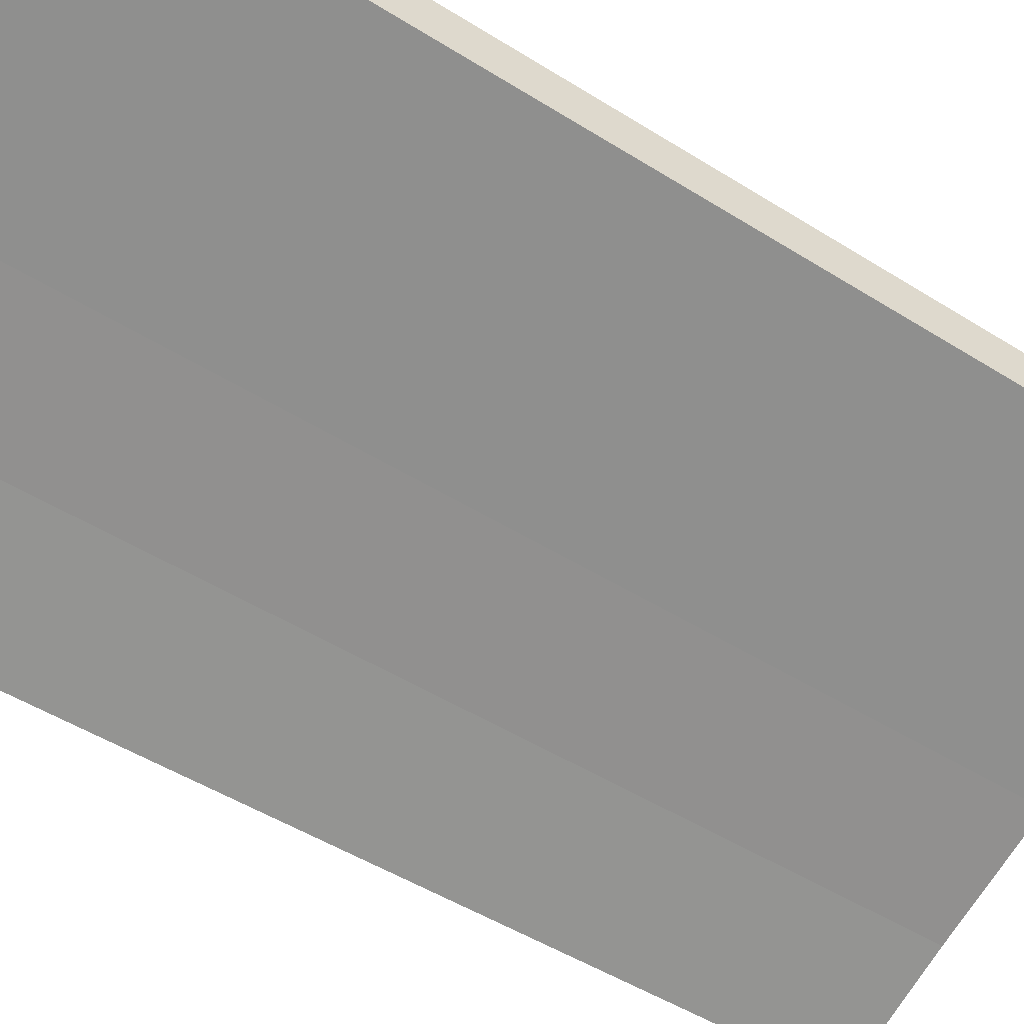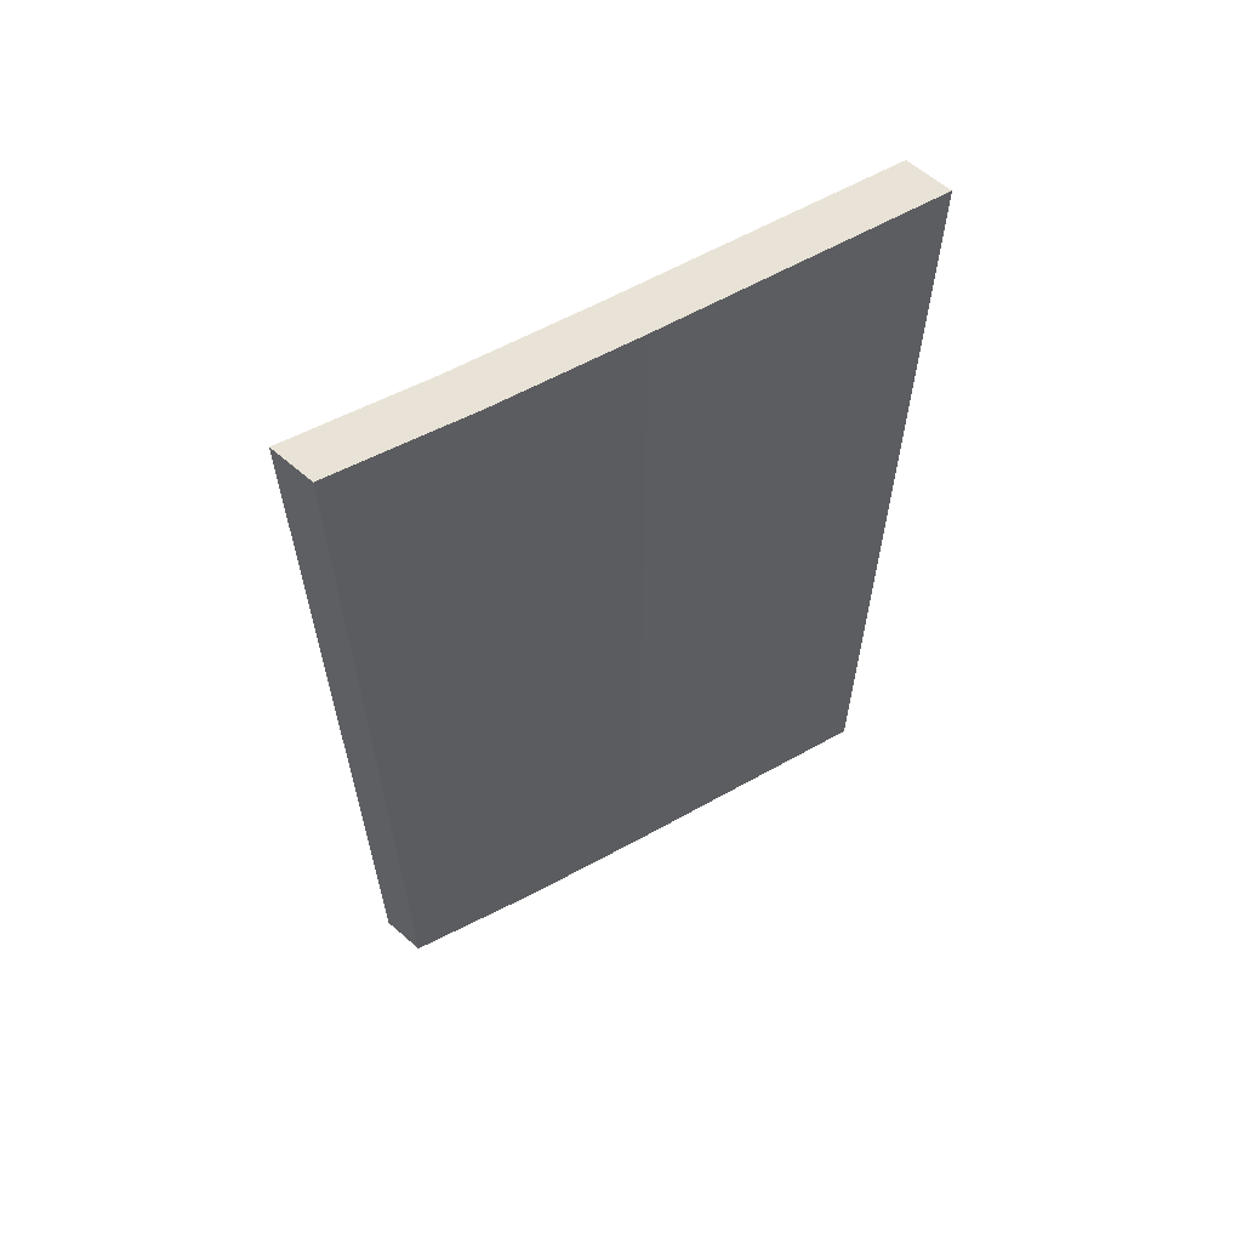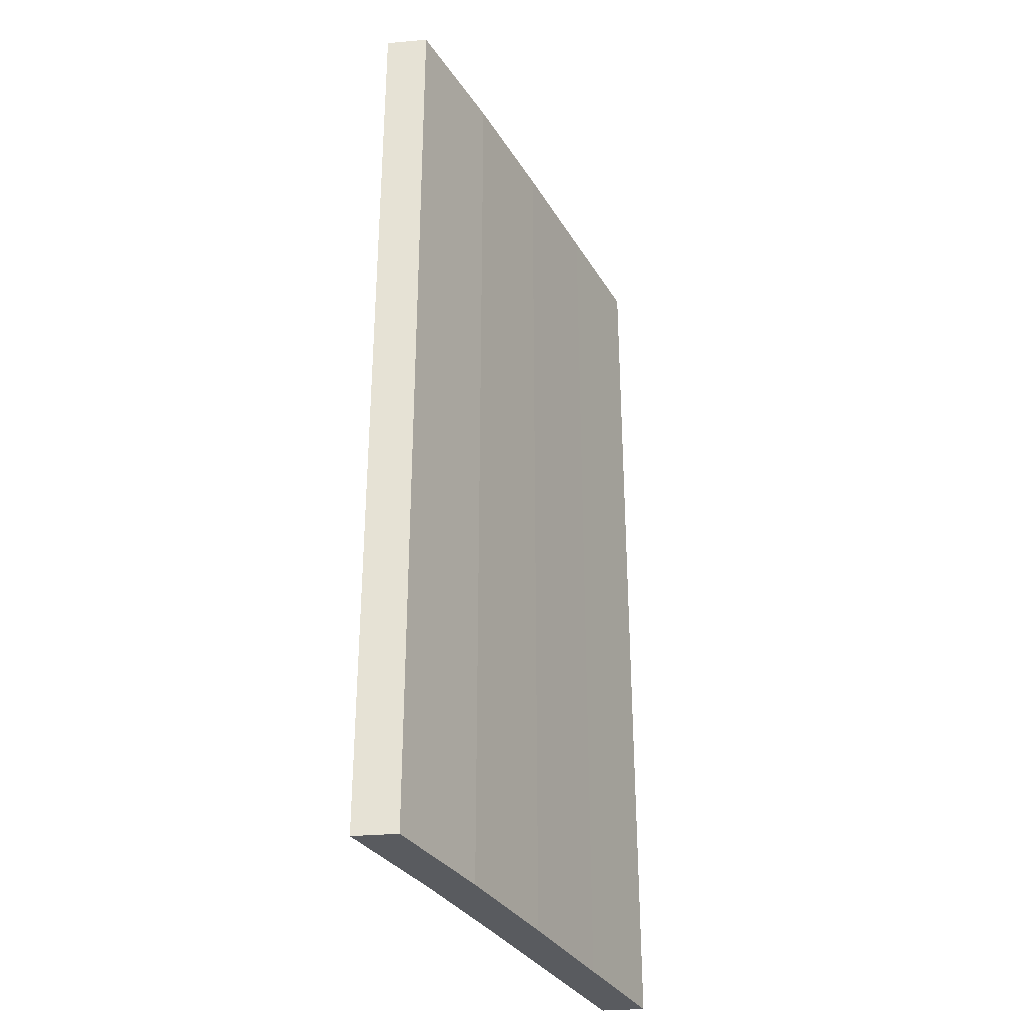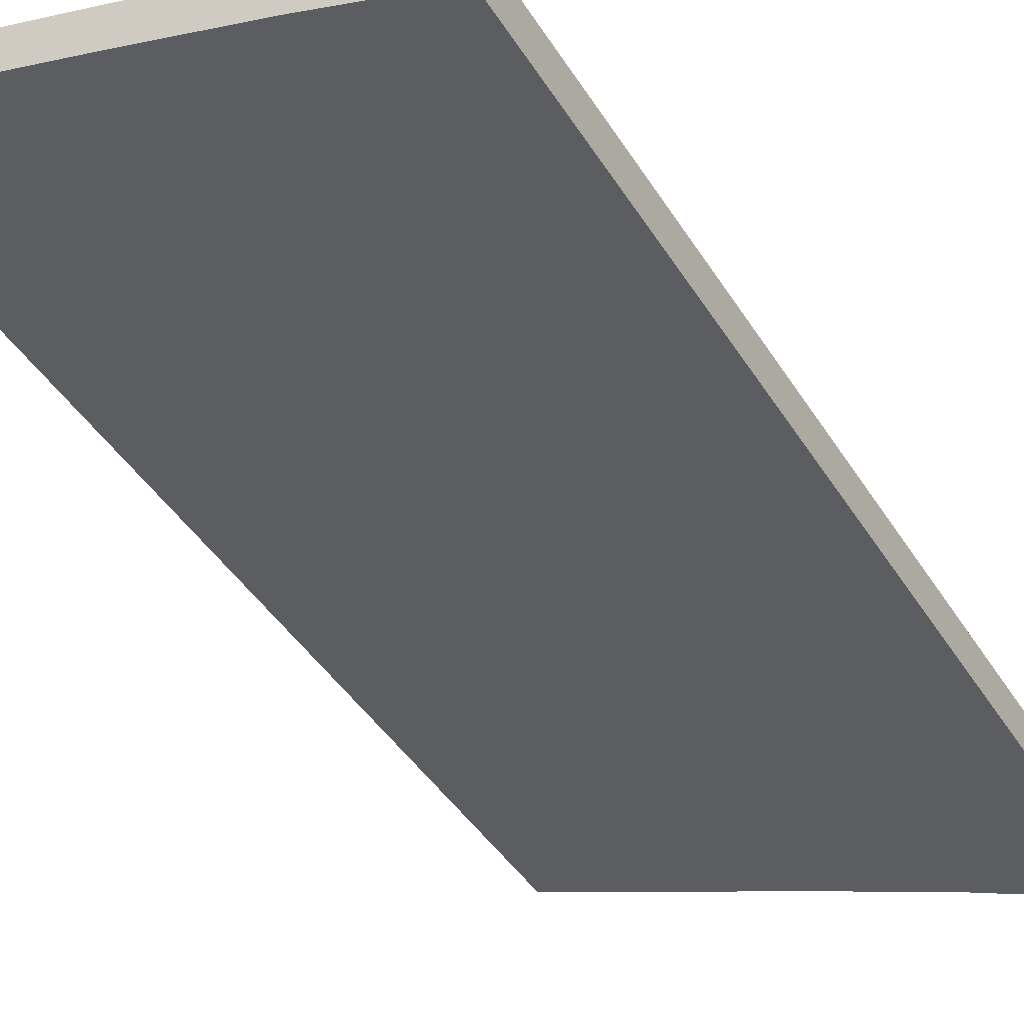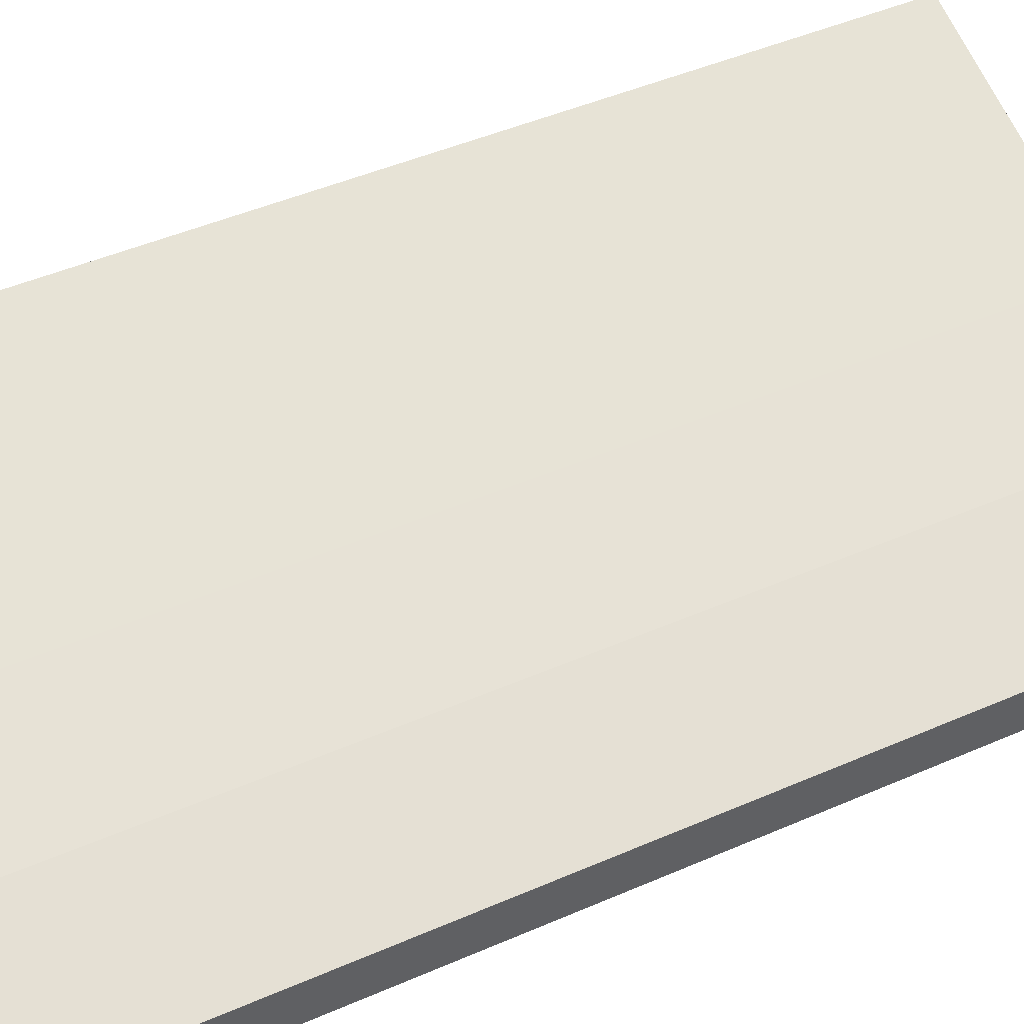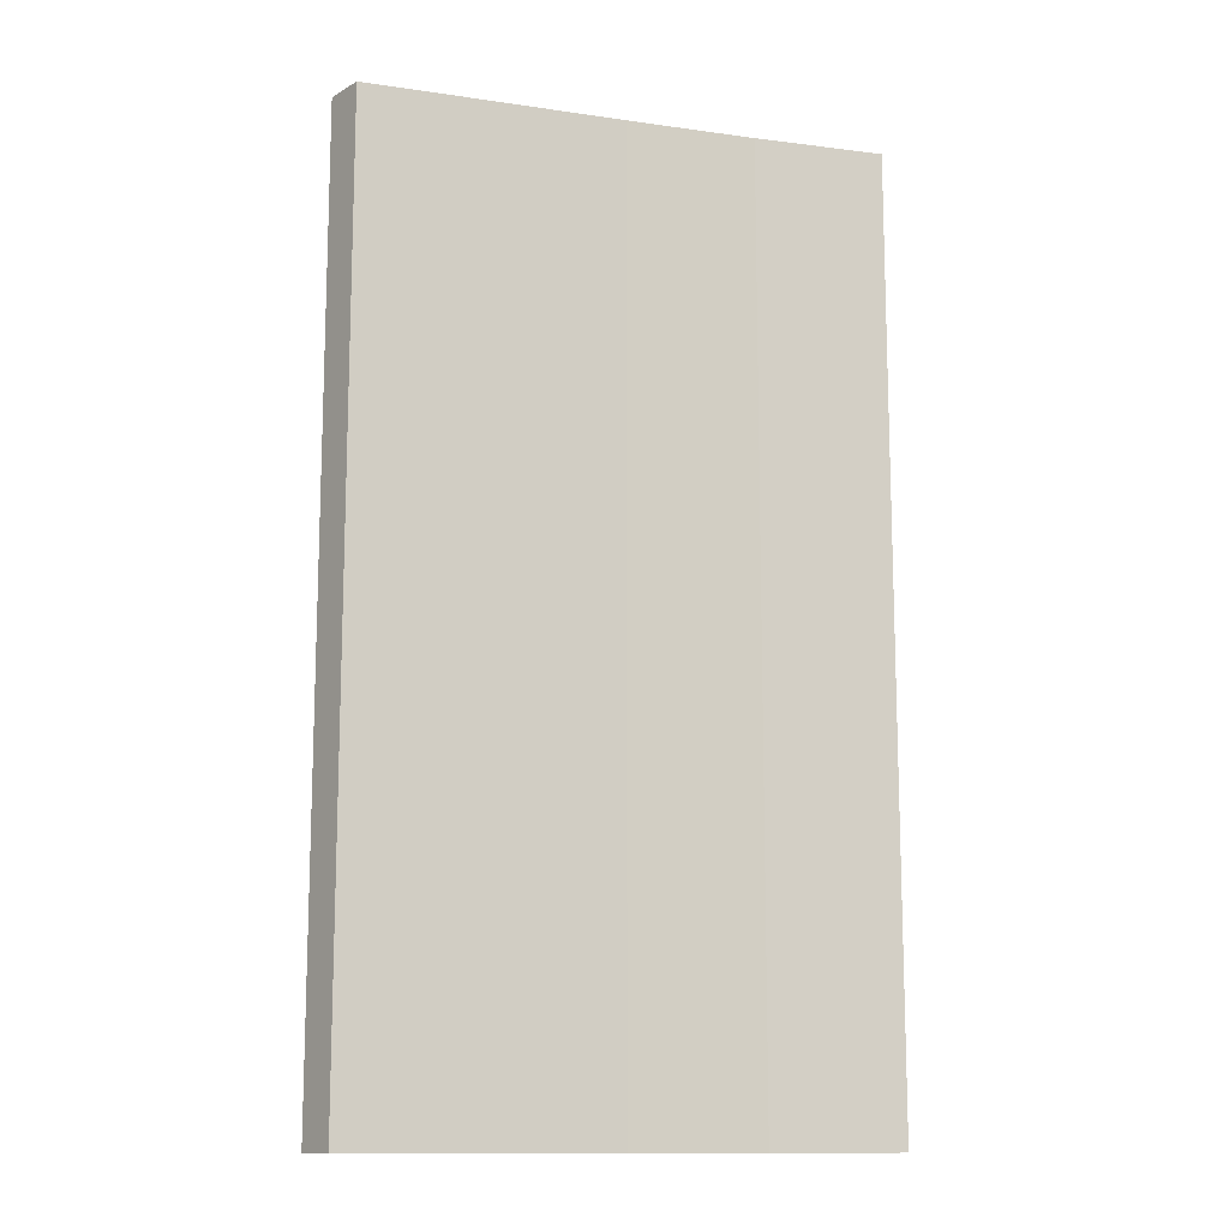
<metadata>
{"format":"obj","ext":"obj","renderer":"f3d","projection":"perspective","resolution":1024,"background":"white","views":[{"elev":-48.9,"azim":-125.0,"up":"+Y"},{"elev":62.5,"azim":131.3,"up":"+Z"},{"elev":-32.5,"azim":96.8,"up":"+Z"},{"elev":-42.5,"azim":29.5,"up":"+Y"},{"elev":46.2,"azim":63.5,"up":"+Y"},{"elev":-12.7,"azim":-37.9,"up":"+Z"}]}
</metadata>
<code>
o 立方体.060
v -100.6 14.47 -13.18
v -100.6 17.47 -13.18
v -134.6 26.82 -13.18
v -134.6 29.82 -13.18
v -100.6 14.47 -79.18
v -100.6 17.47 -79.18
v -134.6 26.82 -79.18
v -134.6 29.82 -79.18
v -117.6 20.9 -13.18
v -100.6 15.97 -13.18
v -117.6 23.9 -13.18
v -134.6 28.32 -13.18
v -134.6 26.82 -46.18
v -134.6 29.82 -46.18
v -134.6 28.32 -79.18
v -117.6 20.9 -79.18
v -117.6 23.9 -79.18
v -100.6 15.97 -79.18
v -100.6 14.47 -46.18
v -100.6 17.47 -46.18
v -117.6 23.9 -46.18
v -117.6 20.9 -46.18
v -100.6 15.97 -46.18
v -117.6 22.4 -79.18
v -134.6 28.32 -46.18
v -117.6 22.4 -13.18
v -109.1 17.83 -13.18
v -100.6 16.72 -13.18
v -126.1 26.85 -13.18
v -134.6 27.57 -13.18
v -134.6 26.82 -29.68
v -134.6 29.82 -62.68
v -134.6 27.57 -79.18
v -126.1 23.85 -79.18
v -109.1 20.83 -79.18
v -100.6 15.22 -79.18
v -100.6 14.47 -62.68
v -100.6 17.47 -29.68
v -126.1 23.85 -13.18
v -100.6 15.22 -13.18
v -109.1 20.83 -13.18
v -134.6 29.07 -13.18
v -134.6 26.82 -62.68
v -134.6 29.82 -29.68
v -134.6 29.07 -79.18
v -109.1 17.83 -79.18
v -126.1 26.85 -79.18
v -100.6 16.72 -79.18
v -100.6 14.47 -29.68
v -100.6 17.47 -62.68
v -109.1 20.83 -46.18
v -126.1 26.85 -46.18
v -117.6 23.9 -62.68
v -117.6 23.9 -29.68
v -109.1 17.83 -46.18
v -126.1 23.85 -46.18
v -117.6 20.9 -29.68
v -117.6 20.9 -62.68
v -100.6 15.97 -29.68
v -100.6 15.97 -62.68
v -100.6 15.22 -46.18
v -100.6 16.72 -46.18
v -109.1 19.33 -79.18
v -126.1 25.35 -79.18
v -117.6 21.65 -79.18
v -117.6 23.15 -79.18
v -134.6 28.32 -62.68
v -134.6 28.32 -29.68
v -134.6 27.57 -46.18
v -134.6 29.07 -46.18
v -126.1 25.35 -13.18
v -109.1 19.33 -13.18
v -117.6 21.65 -13.18
v -117.6 23.15 -13.18
v -109.1 20.08 -13.18
v -109.1 18.58 -13.18
v -126.1 24.6 -13.18
v -134.6 29.07 -29.68
v -134.6 27.57 -29.68
v -134.6 27.57 -62.68
v -126.1 26.1 -79.18
v -126.1 24.6 -79.18
v -109.1 18.58 -79.18
v -100.6 16.72 -62.68
v -100.6 15.22 -62.68
v -100.6 15.22 -29.68
v -126.1 23.85 -62.68
v -126.1 23.85 -29.68
v -109.1 17.83 -29.68
v -126.1 26.85 -29.68
v -126.1 26.85 -62.68
v -109.1 20.83 -62.68
v -109.1 20.83 -29.68
v -109.1 17.83 -62.68
v -100.6 16.72 -29.68
v -109.1 20.08 -79.18
v -134.6 29.07 -62.68
v -126.1 26.1 -13.18
f 29 42 98
f 32 45 97
f 96 6 48
f 38 28 95
f 46 37 94
f 41 38 93
f 51 50 92
f 52 53 91
f 29 54 90
f 55 49 89
f 56 57 88
f 34 58 87
f 59 40 86
f 60 61 85
f 50 62 84
f 83 18 36
f 82 24 65
f 81 17 66
f 67 33 80
f 68 69 79
f 44 70 78
f 71 30 77
f 72 73 76
f 41 74 75
f 75 26 72
f 28 72 10
f 2 75 28
f 76 9 27
f 40 27 1
f 10 76 40
f 77 3 39
f 73 39 9
f 26 77 73
f 78 25 68
f 42 68 12
f 4 78 42
f 79 13 31
f 30 31 3
f 12 79 30
f 80 7 43
f 69 43 13
f 25 80 69
f 64 66 24
f 15 81 64
f 45 47 81
f 34 65 16
f 7 82 34
f 33 64 82
f 46 36 5
f 16 83 46
f 65 63 83
f 84 23 60
f 48 60 18
f 6 84 48
f 85 19 37
f 36 37 5
f 18 85 36
f 86 1 49
f 61 49 19
f 23 86 61
f 87 22 56
f 43 56 13
f 7 87 43
f 88 9 39
f 31 39 3
f 13 88 31
f 89 1 27
f 57 27 9
f 22 89 57
f 90 21 52
f 44 52 14
f 4 90 44
f 91 17 47
f 32 47 8
f 14 91 32
f 92 6 35
f 53 35 17
f 21 92 53
f 93 20 51
f 54 51 21
f 11 93 54
f 94 19 55
f 58 55 22
f 16 94 58
f 95 10 59
f 62 59 23
f 20 95 62
f 63 48 18
f 24 96 63
f 66 35 96
f 97 15 67
f 70 67 25
f 14 97 70
f 98 12 71
f 74 71 26
f 11 98 74
f 29 4 42
f 32 8 45
f 96 35 6
f 38 2 28
f 46 5 37
f 41 2 38
f 51 20 50
f 52 21 53
f 29 11 54
f 55 19 49
f 56 22 57
f 34 16 58
f 59 10 40
f 60 23 61
f 50 20 62
f 83 63 18
f 82 64 24
f 81 47 17
f 67 15 33
f 68 25 69
f 44 14 70
f 71 12 30
f 72 26 73
f 41 11 74
f 75 74 26
f 28 75 72
f 2 41 75
f 76 73 9
f 40 76 27
f 10 72 76
f 77 30 3
f 73 77 39
f 26 71 77
f 78 70 25
f 42 78 68
f 4 44 78
f 79 69 13
f 30 79 31
f 12 68 79
f 80 33 7
f 69 80 43
f 25 67 80
f 64 81 66
f 15 45 81
f 45 8 47
f 34 82 65
f 7 33 82
f 33 15 64
f 46 83 36
f 16 65 83
f 65 24 63
f 84 62 23
f 48 84 60
f 6 50 84
f 85 61 19
f 36 85 37
f 18 60 85
f 86 40 1
f 61 86 49
f 23 59 86
f 87 58 22
f 43 87 56
f 7 34 87
f 88 57 9
f 31 88 39
f 13 56 88
f 89 49 1
f 57 89 27
f 22 55 89
f 90 54 21
f 44 90 52
f 4 29 90
f 91 53 17
f 32 91 47
f 14 52 91
f 92 50 6
f 53 92 35
f 21 51 92
f 93 38 20
f 54 93 51
f 11 41 93
f 94 37 19
f 58 94 55
f 16 46 94
f 95 28 10
f 62 95 59
f 20 38 95
f 63 96 48
f 24 66 96
f 66 17 35
f 97 45 15
f 70 97 67
f 14 32 97
f 98 42 12
f 74 98 71
f 11 29 98

</code>
